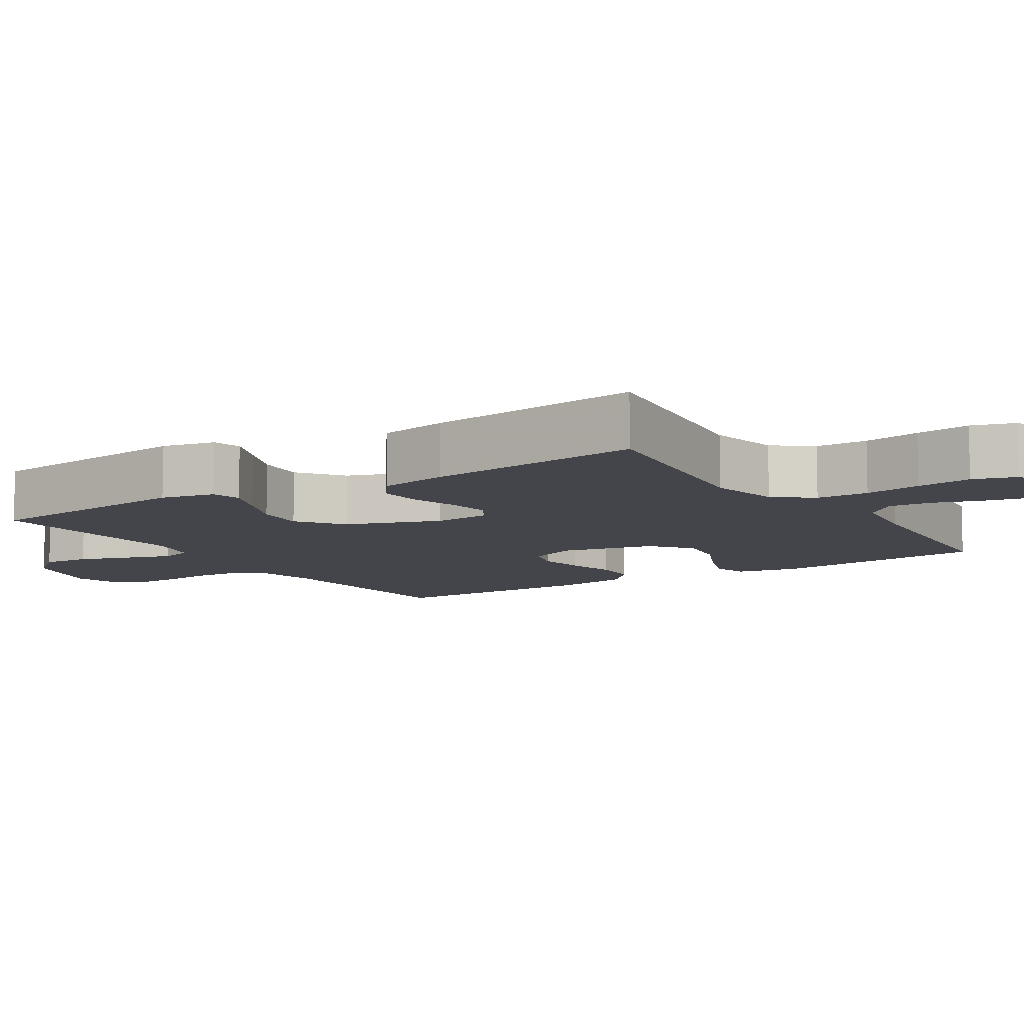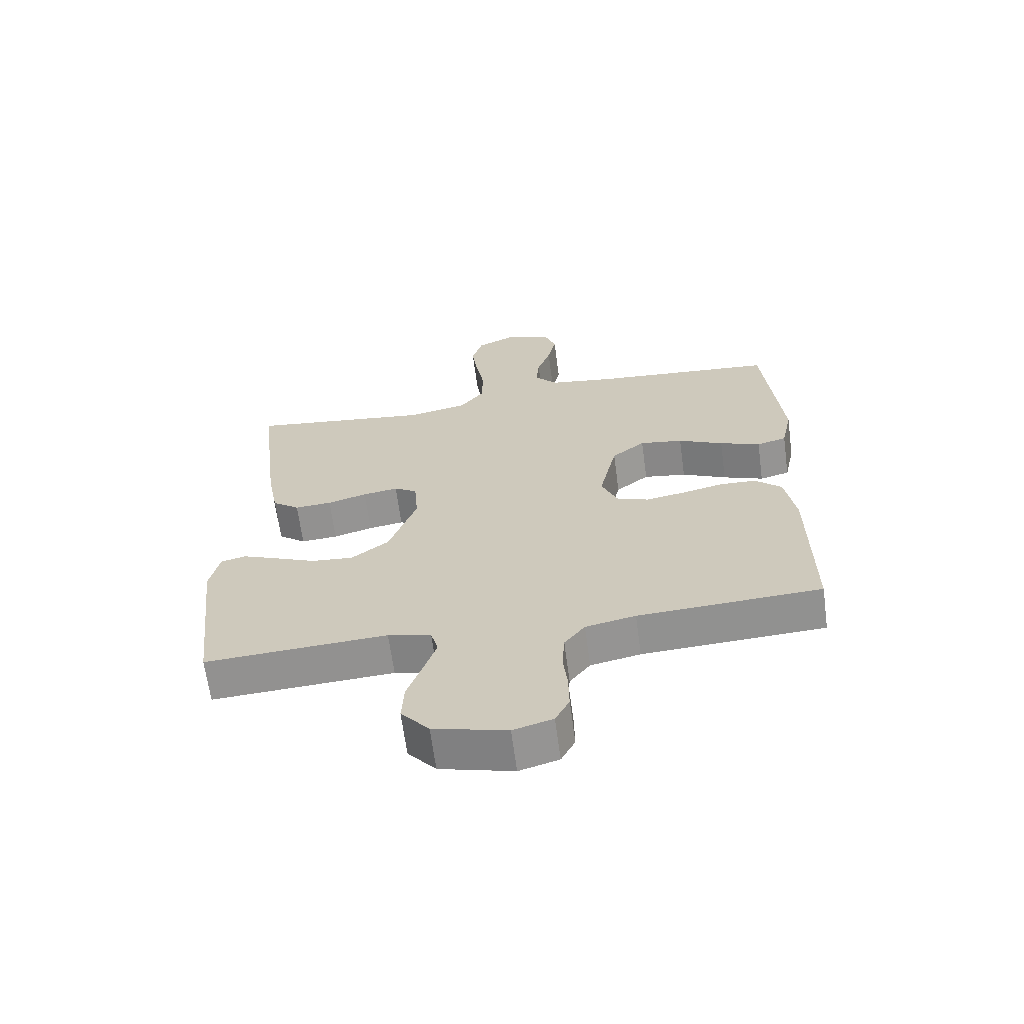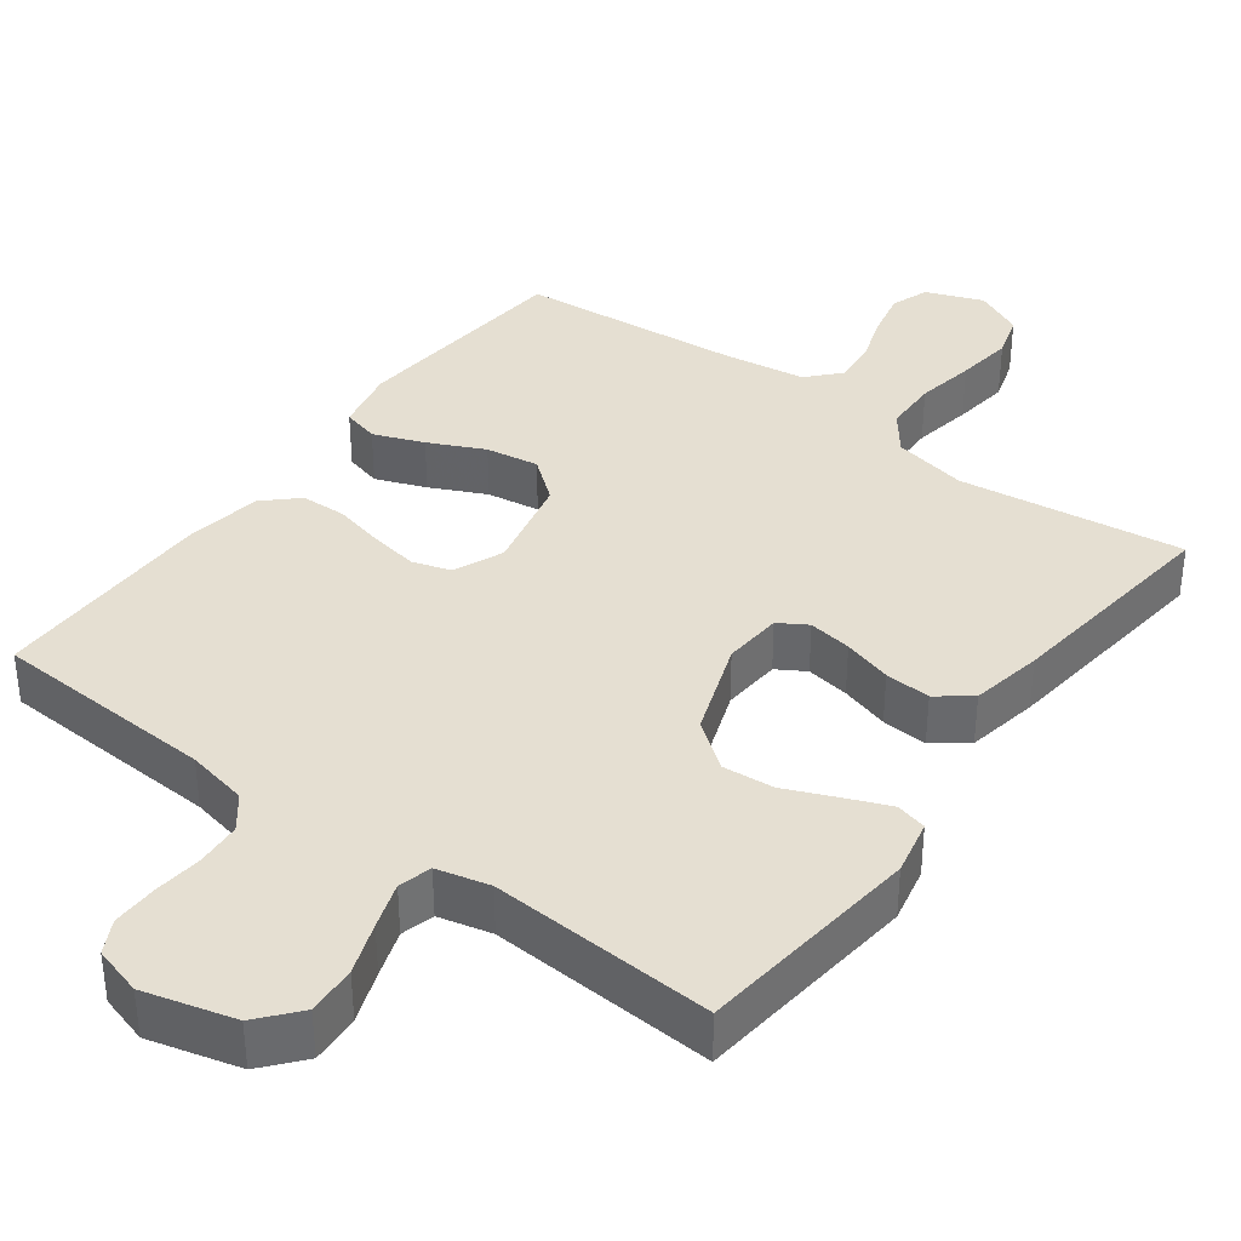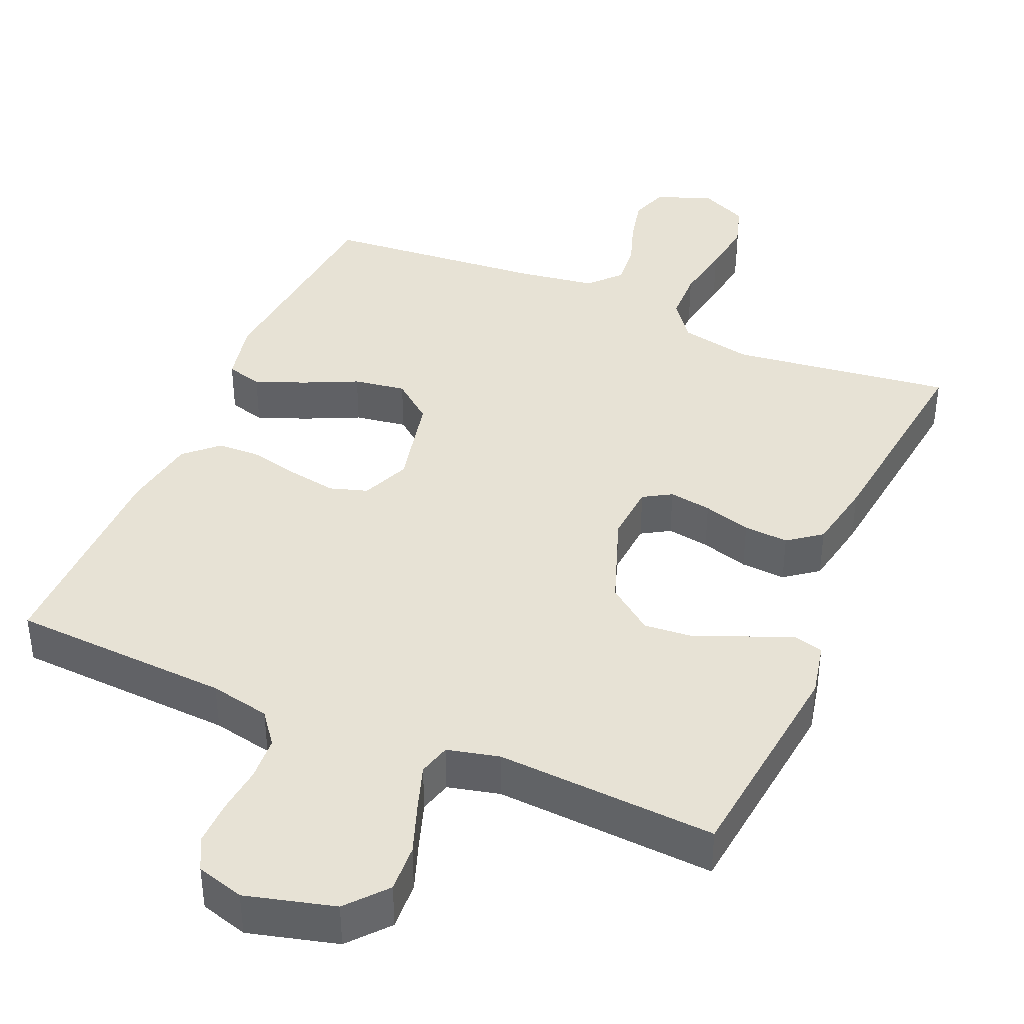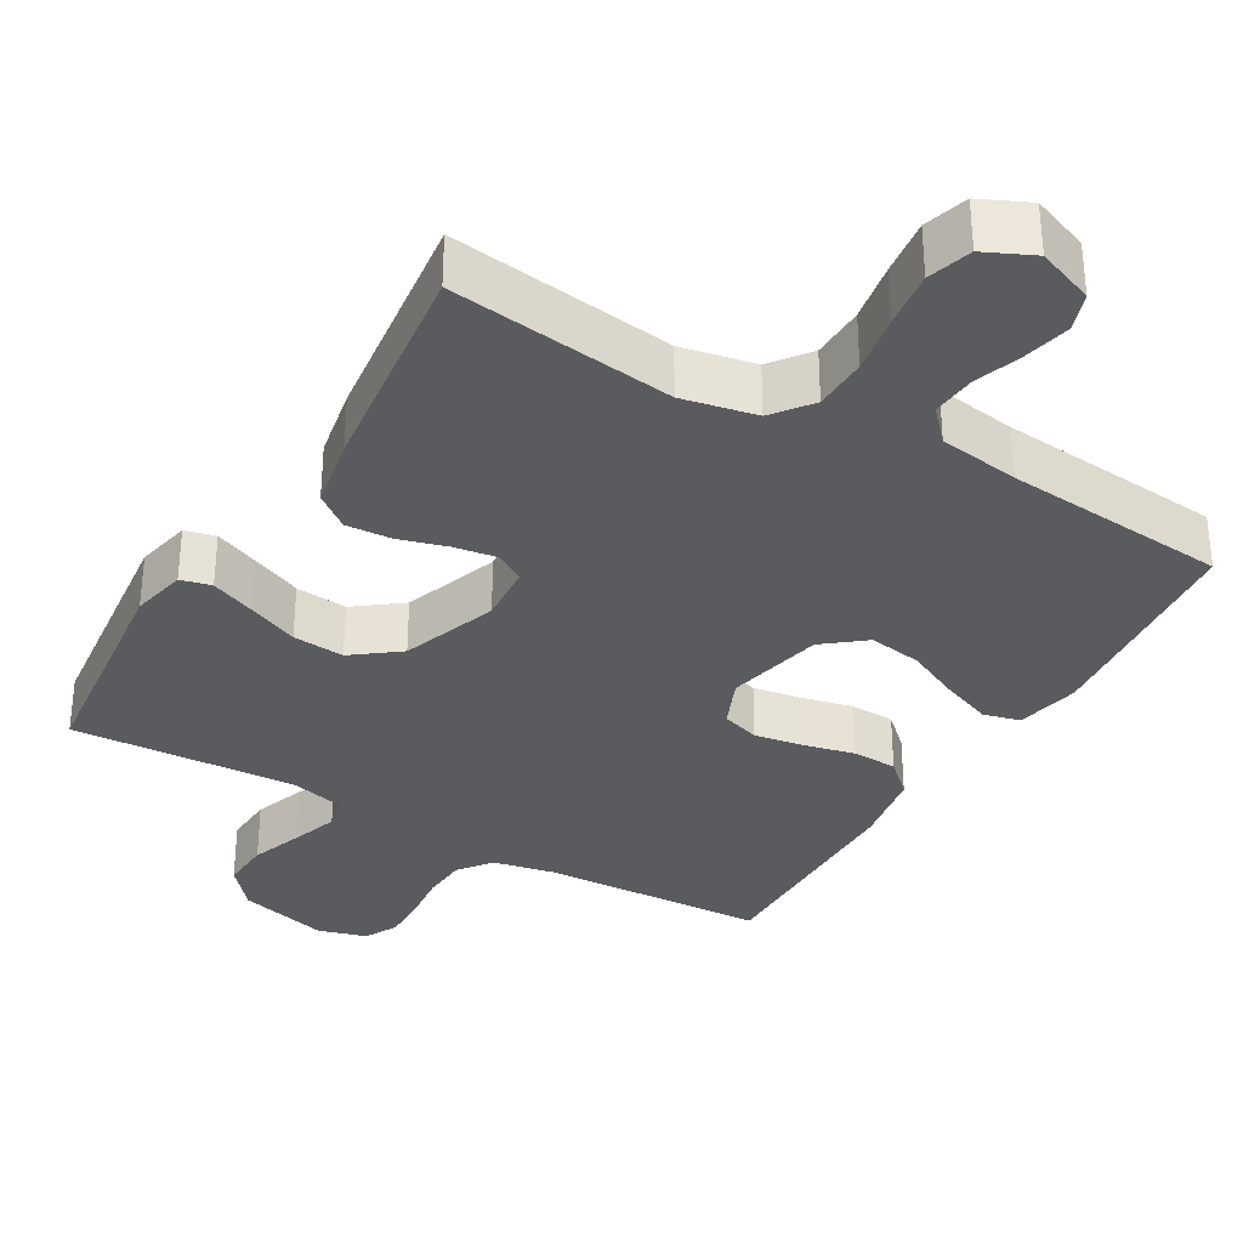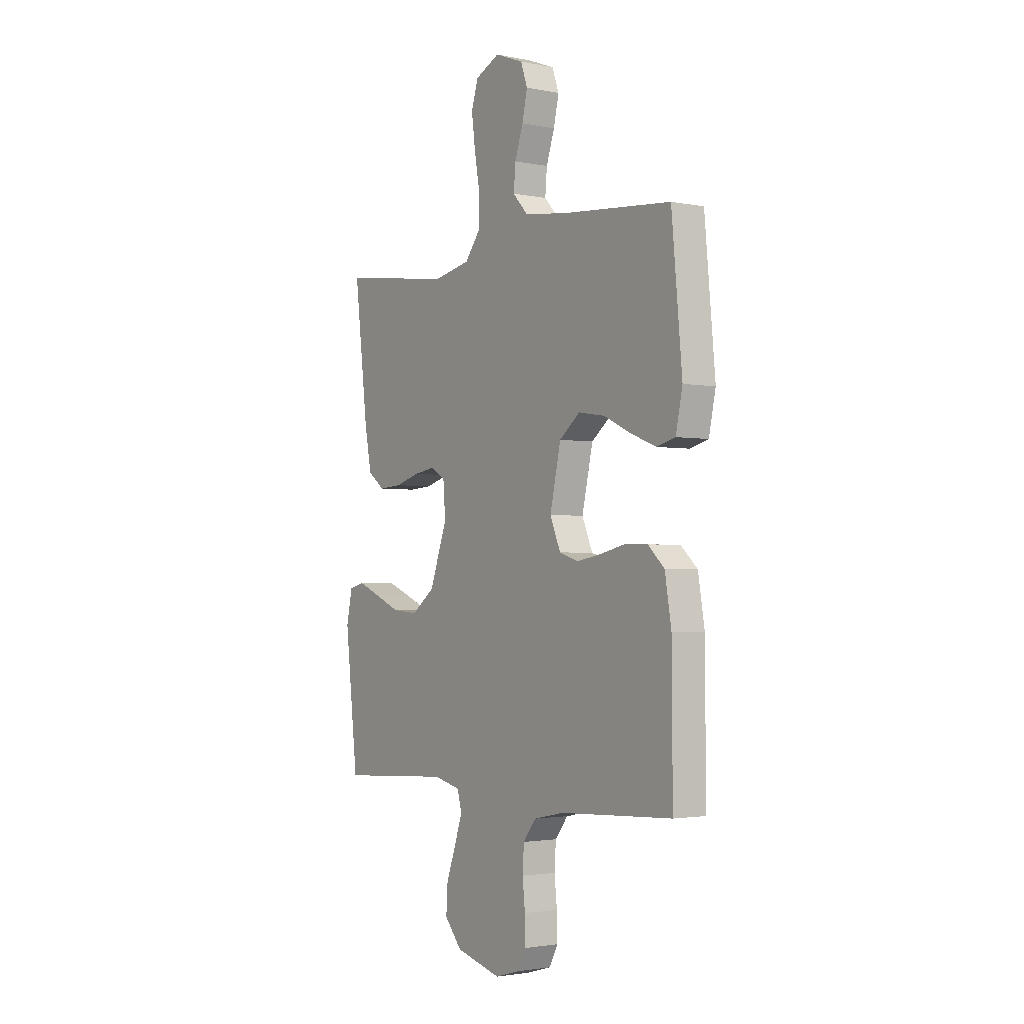
<metadata>
{"format":"obj","ext":"obj","renderer":"f3d","projection":"perspective","resolution":1024,"background":"white","views":[{"elev":-9.3,"azim":-57.2,"up":"+Y"},{"elev":-65.3,"azim":7.6,"up":"+Z"},{"elev":37.3,"azim":-143.5,"up":"+Y"},{"elev":40.3,"azim":-156.7,"up":"+Y"},{"elev":-33.4,"azim":-30.3,"up":"+Y"},{"elev":-2.3,"azim":55.1,"up":"+Z"}]}
</metadata>
<code>
v -0.5 0.07 0.5
v -0.2 0.07 0.461
v -0.101 0.07 0.481
v -0.061 0.07 0.533
v -0.059 0.07 0.605
v -0.073 0.07 0.684
v -0.083 0.07 0.76
v -0.065 0.07 0.819
v 0 0.07 0.849
v 0.076 0.07 0.82
v 0.094 0.07 0.769
v 0.08 0.07 0.707
v 0.058 0.07 0.642
v 0.053 0.07 0.584
v 0.092 0.07 0.542
v 0.2 0.07 0.526
v 0.5 0.07 0.5
v 0.528 0.07 0.2
v 0.51 0.07 0.115
v 0.461 0.07 0.102
v 0.394 0.07 0.128
v 0.32 0.07 0.163
v 0.249 0.07 0.174
v 0.194 0.07 0.13
v 0.165 0.07 0
v 0.193 0.07 -0.066
v 0.244 0.07 -0.082
v 0.309 0.07 -0.071
v 0.377 0.07 -0.055
v 0.437 0.07 -0.057
v 0.481 0.07 -0.098
v 0.498 0.07 -0.2
v 0.5 0.07 -0.5
v 0.2 0.07 -0.516
v 0.118 0.07 -0.533
v 0.084 0.07 -0.577
v 0.08 0.07 -0.637
v 0.087 0.07 -0.702
v 0.088 0.07 -0.763
v 0.065 0.07 -0.807
v 0 0.07 -0.826
v -0.121 0.07 -0.794
v -0.167 0.07 -0.74
v -0.163 0.07 -0.674
v -0.138 0.07 -0.605
v -0.117 0.07 -0.543
v -0.129 0.07 -0.499
v -0.2 0.07 -0.482
v -0.5 0.07 -0.5
v -0.534 0.07 -0.2
v -0.518 0.07 -0.126
v -0.477 0.07 -0.116
v -0.418 0.07 -0.14
v -0.35 0.07 -0.169
v -0.281 0.07 -0.175
v -0.219 0.07 -0.128
v -0.173 0.07 0
v -0.179 0.07 0.079
v -0.217 0.07 0.102
v -0.275 0.07 0.093
v -0.34 0.07 0.074
v -0.401 0.07 0.07
v -0.446 0.07 0.104
v -0.464 0.07 0.2
v -0.5 0 0.5
v -0.2 0 0.461
v -0.101 0 0.481
v -0.061 0 0.533
v -0.059 0 0.605
v -0.073 0 0.684
v -0.083 0 0.76
v -0.065 0 0.819
v 0 0 0.849
v 0.076 0 0.82
v 0.094 0 0.769
v 0.08 0 0.707
v 0.058 0 0.642
v 0.053 0 0.584
v 0.092 0 0.542
v 0.2 0 0.526
v 0.5 0 0.5
v 0.528 0 0.2
v 0.51 0 0.115
v 0.461 0 0.102
v 0.394 0 0.128
v 0.32 0 0.163
v 0.249 0 0.174
v 0.194 0 0.13
v 0.165 0 0
v 0.193 0 -0.066
v 0.244 0 -0.082
v 0.309 0 -0.071
v 0.377 0 -0.055
v 0.437 0 -0.057
v 0.481 0 -0.098
v 0.498 0 -0.2
v 0.5 0 -0.5
v 0.2 0 -0.516
v 0.118 0 -0.533
v 0.084 0 -0.577
v 0.08 0 -0.637
v 0.087 0 -0.702
v 0.088 0 -0.763
v 0.065 0 -0.807
v 0 0 -0.826
v -0.121 0 -0.794
v -0.167 0 -0.74
v -0.163 0 -0.674
v -0.138 0 -0.605
v -0.117 0 -0.543
v -0.129 0 -0.499
v -0.2 0 -0.482
v -0.5 0 -0.5
v -0.534 0 -0.2
v -0.518 0 -0.126
v -0.477 0 -0.116
v -0.418 0 -0.14
v -0.35 0 -0.169
v -0.281 0 -0.175
v -0.219 0 -0.128
v -0.173 0 0
v -0.179 0 0.079
v -0.217 0 0.102
v -0.275 0 0.093
v -0.34 0 0.074
v -0.401 0 0.07
v -0.446 0 0.104
v -0.464 0 0.2
f 63 64 1 2
f 60 61 62 63
f 59 60 63 2
f 58 59 2 3
f 57 58 3 4
f 51 52 53 54
f 49 50 51 54
f 48 49 54 55
f 47 48 55 56
f 42 43 44 45
f 42 45 46
f 41 42 46
f 37 38 39 40
f 36 37 40 41
f 31 32 33 34
f 31 34 35
f 28 29 30 31
f 27 28 31 35
f 26 27 35 36
f 19 20 21 22
f 17 18 19 22
f 16 17 22 23
f 15 16 23 24
f 10 11 12 13
f 8 9 10 13
f 8 13 14
f 5 6 7 8
f 5 8 14
f 4 5 14 15
f 46 47 56 57
f 25 26 36 41
f 25 41 46 57
f 24 25 57
f 4 15 24 57
f 66 65 128 127
f 127 126 125 124
f 66 127 124 123
f 67 66 123 122
f 68 67 122 121
f 118 117 116 115
f 118 115 114 113
f 119 118 113 112
f 120 119 112 111
f 109 108 107 106
f 110 109 106
f 110 106 105
f 104 103 102 101
f 105 104 101 100
f 98 97 96 95
f 99 98 95
f 95 94 93 92
f 99 95 92 91
f 100 99 91 90
f 86 85 84 83
f 86 83 82 81
f 87 86 81 80
f 88 87 80 79
f 77 76 75 74
f 77 74 73 72
f 78 77 72
f 72 71 70 69
f 78 72 69
f 79 78 69 68
f 121 120 111 110
f 105 100 90 89
f 121 110 105 89
f 121 89 88
f 121 88 79 68
f 1 65 66 2
f 2 66 67 3
f 3 67 68 4
f 4 68 69 5
f 5 69 70 6
f 6 70 71 7
f 7 71 72 8
f 8 72 73 9
f 9 73 74 10
f 10 74 75 11
f 11 75 76 12
f 12 76 77 13
f 13 77 78 14
f 14 78 79 15
f 15 79 80 16
f 16 80 81 17
f 17 81 82 18
f 18 82 83 19
f 19 83 84 20
f 20 84 85 21
f 21 85 86 22
f 22 86 87 23
f 23 87 88 24
f 24 88 89 25
f 25 89 90 26
f 26 90 91 27
f 27 91 92 28
f 28 92 93 29
f 29 93 94 30
f 30 94 95 31
f 31 95 96 32
f 32 96 97 33
f 33 97 98 34
f 34 98 99 35
f 35 99 100 36
f 36 100 101 37
f 37 101 102 38
f 38 102 103 39
f 39 103 104 40
f 40 104 105 41
f 41 105 106 42
f 42 106 107 43
f 43 107 108 44
f 44 108 109 45
f 45 109 110 46
f 46 110 111 47
f 47 111 112 48
f 48 112 113 49
f 49 113 114 50
f 50 114 115 51
f 51 115 116 52
f 52 116 117 53
f 53 117 118 54
f 54 118 119 55
f 55 119 120 56
f 56 120 121 57
f 57 121 122 58
f 58 122 123 59
f 59 123 124 60
f 60 124 125 61
f 61 125 126 62
f 62 126 127 63
f 63 127 128 64
f 64 128 65 1

</code>
